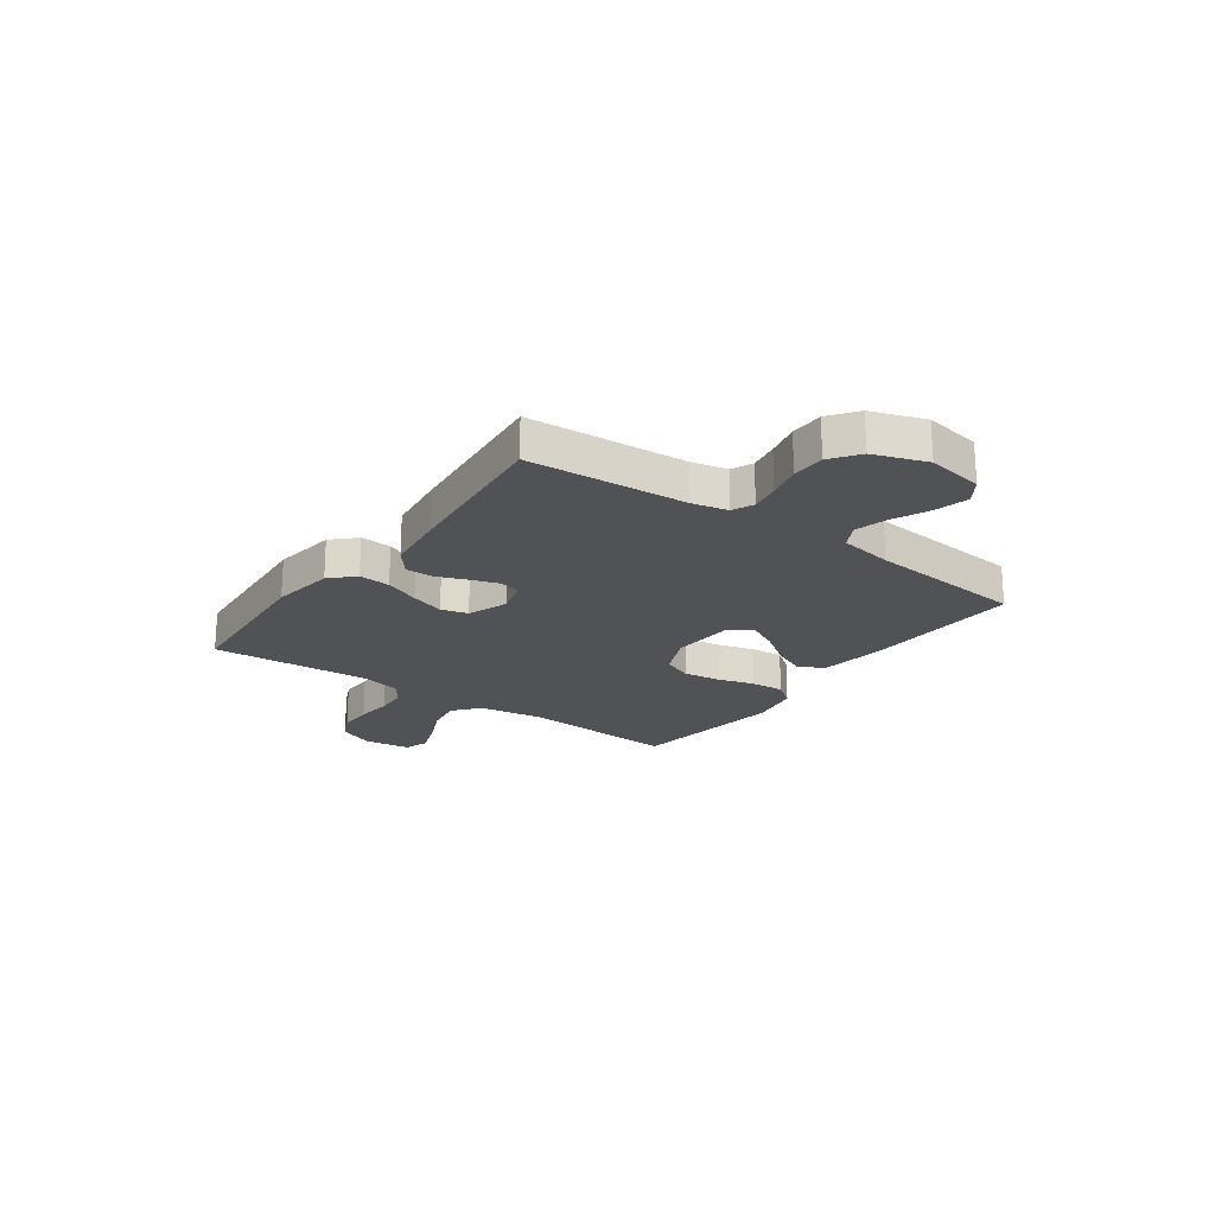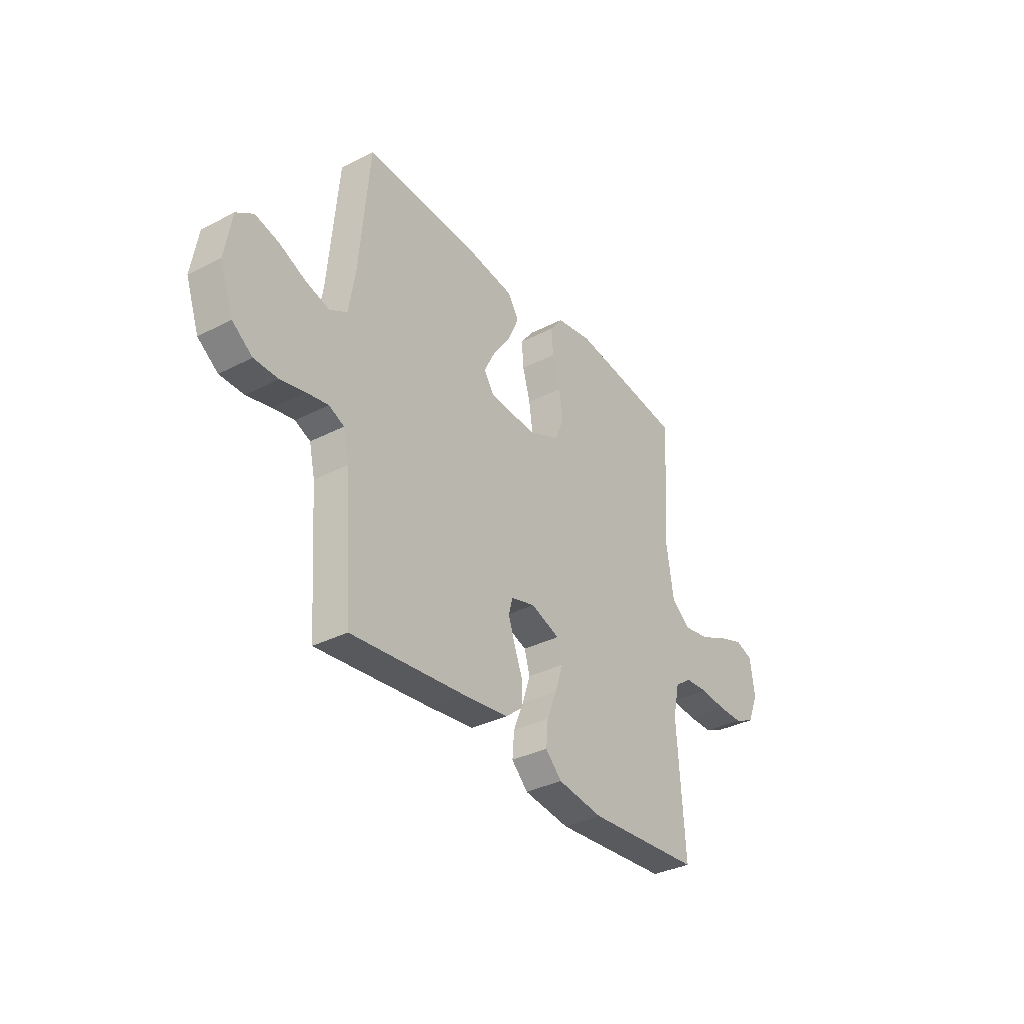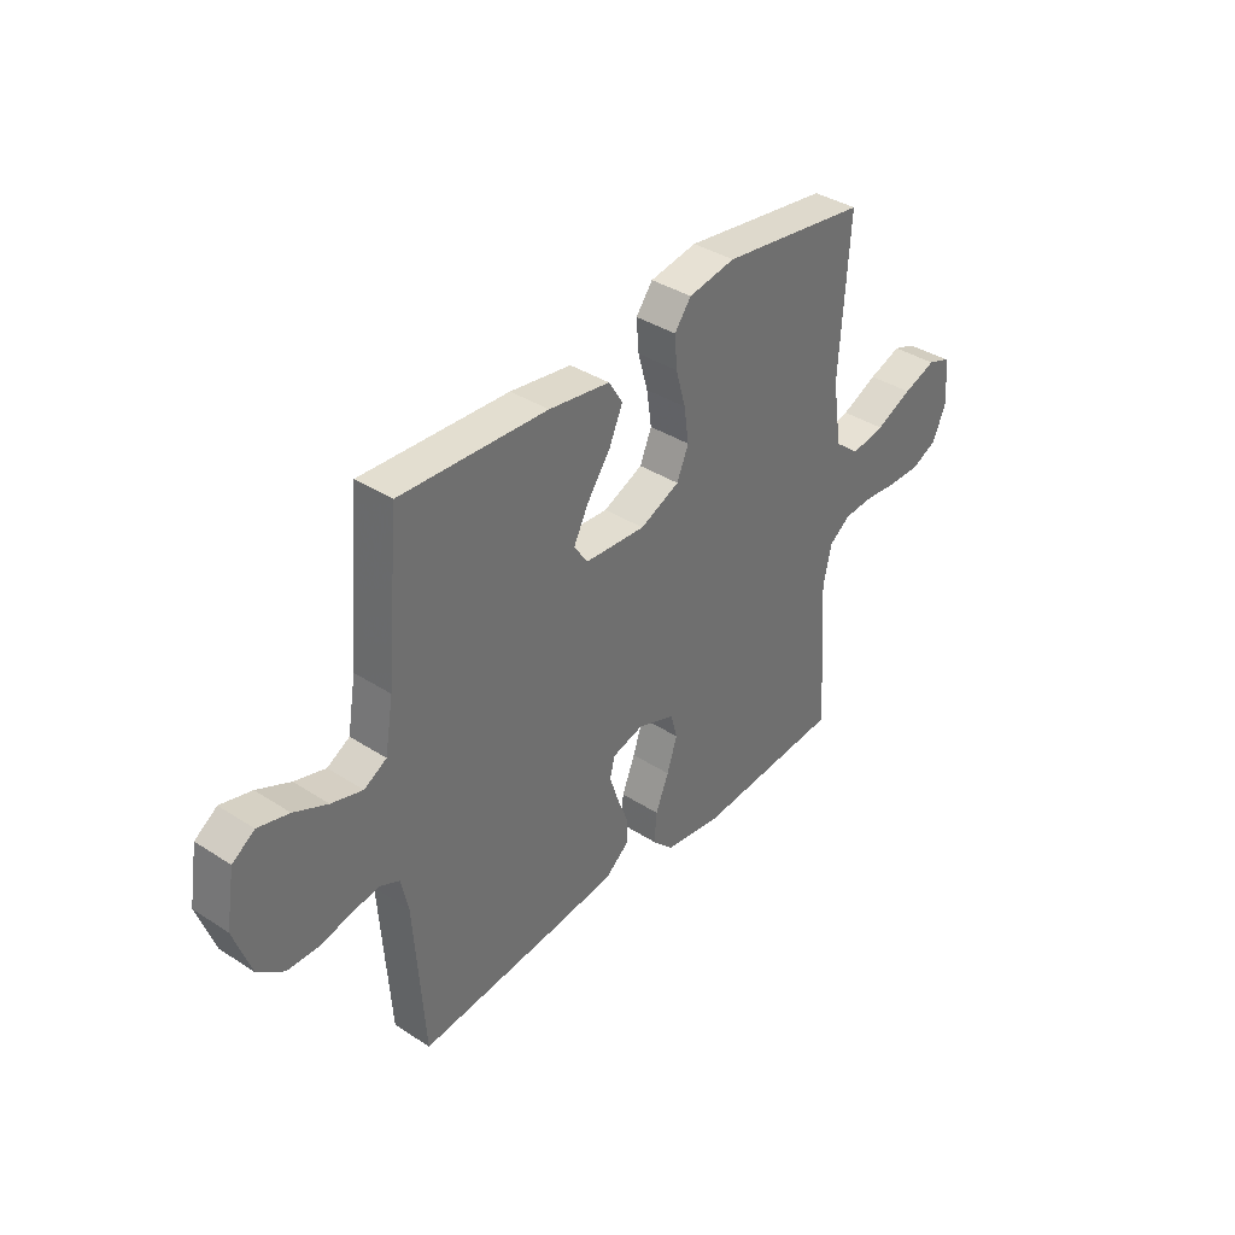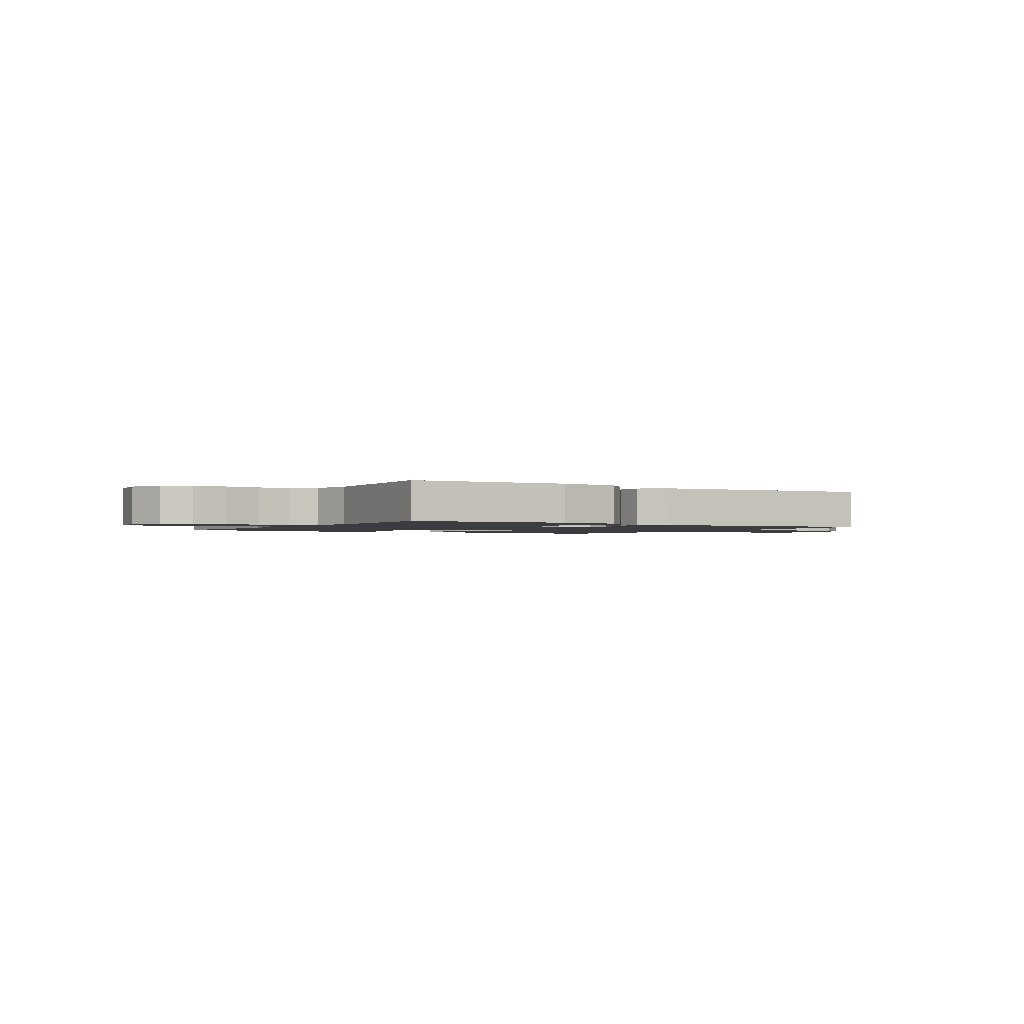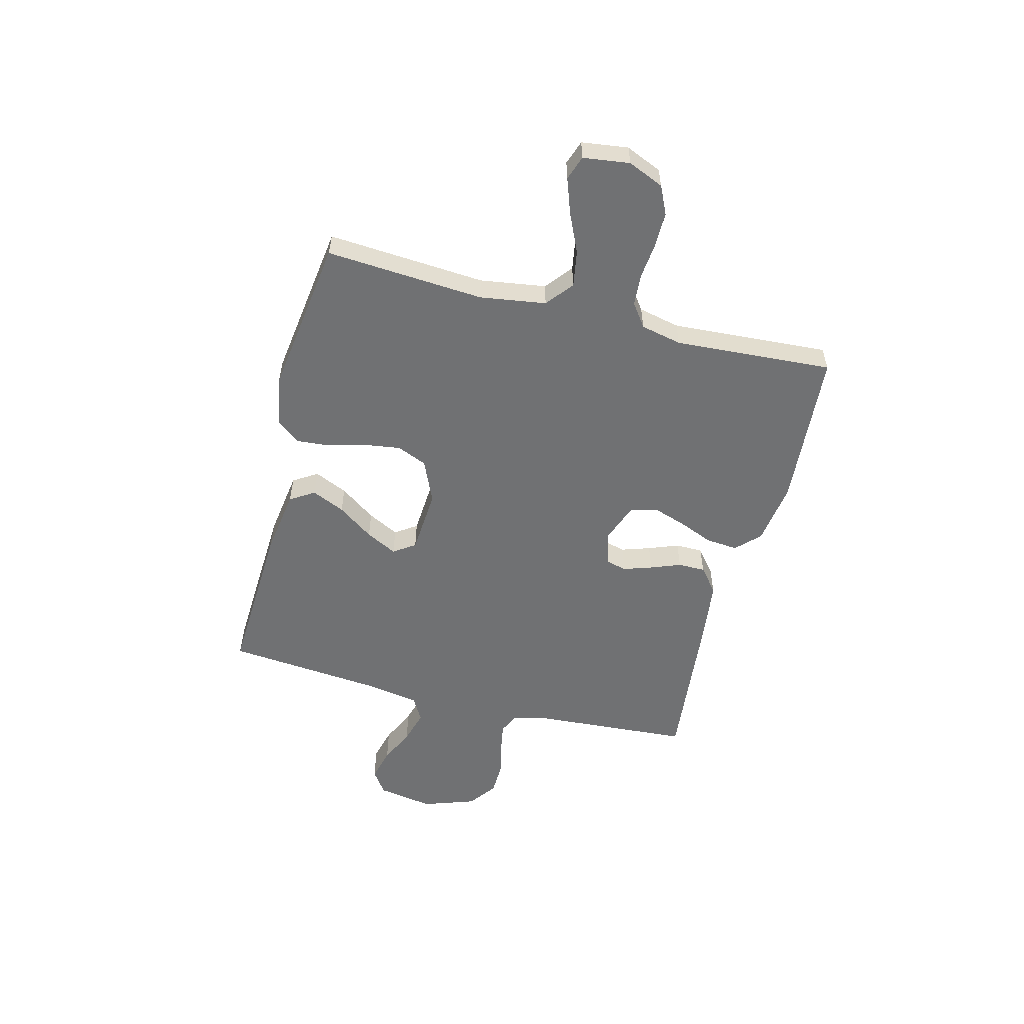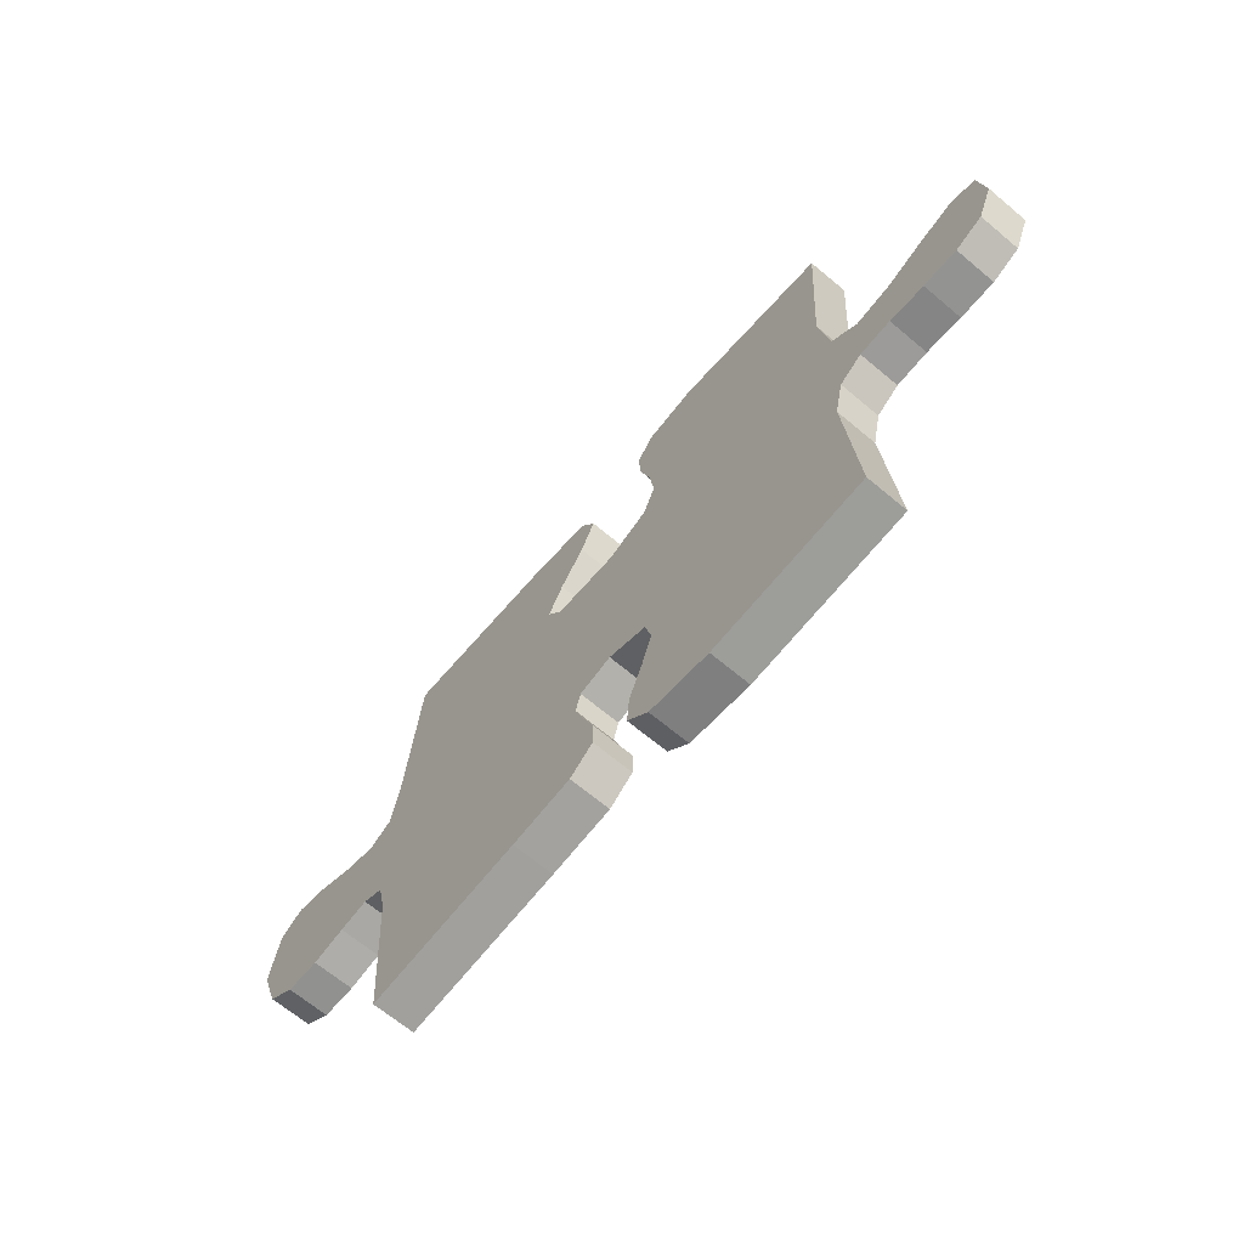
<metadata>
{"format":"obj","ext":"obj","renderer":"f3d","projection":"perspective","resolution":1024,"background":"white","views":[{"elev":-21.2,"azim":-125.8,"up":"+Y"},{"elev":-34.5,"azim":-55.2,"up":"+Z"},{"elev":37.4,"azim":-50.3,"up":"+Z"},{"elev":-1.6,"azim":148.6,"up":"+Y"},{"elev":-55.2,"azim":75.5,"up":"+Y"},{"elev":-66.7,"azim":49.9,"up":"+Z"}]}
</metadata>
<code>
v 0.5 0.07 -0.5
v 0.2 0.07 -0.523
v 0.08 0.07 -0.506
v 0.037 0.07 -0.463
v 0.042 0.07 -0.403
v 0.069 0.07 -0.337
v 0.09 0.07 -0.273
v 0.076 0.07 -0.223
v 0 0.07 -0.195
v -0.064 0.07 -0.213
v -0.074 0.07 -0.253
v -0.056 0.07 -0.307
v -0.034 0.07 -0.364
v -0.034 0.07 -0.416
v -0.081 0.07 -0.454
v -0.2 0.07 -0.469
v -0.5 0.07 -0.5
v -0.521 0.07 -0.2
v -0.536 0.07 -0.133
v -0.576 0.07 -0.115
v -0.632 0.07 -0.125
v -0.696 0.07 -0.14
v -0.759 0.07 -0.139
v -0.812 0.07 -0.1
v -0.847 0.07 0
v -0.829 0.07 0.107
v -0.784 0.07 0.138
v -0.721 0.07 0.122
v -0.653 0.07 0.091
v -0.59 0.07 0.073
v -0.544 0.07 0.099
v -0.527 0.07 0.2
v -0.5 0.07 0.5
v -0.2 0.07 0.486
v -0.075 0.07 0.468
v -0.046 0.07 0.422
v -0.074 0.07 0.359
v -0.122 0.07 0.291
v -0.152 0.07 0.232
v -0.124 0.07 0.191
v 0 0.07 0.183
v 0.081 0.07 0.219
v 0.105 0.07 0.276
v 0.095 0.07 0.345
v 0.075 0.07 0.416
v 0.07 0.07 0.479
v 0.104 0.07 0.524
v 0.2 0.07 0.541
v 0.5 0.07 0.5
v 0.48 0.07 0.2
v 0.499 0.07 0.075
v 0.55 0.07 0.034
v 0.619 0.07 0.046
v 0.693 0.07 0.08
v 0.76 0.07 0.104
v 0.806 0.07 0.088
v 0.818 0.07 0
v 0.789 0.07 -0.068
v 0.736 0.07 -0.093
v 0.67 0.07 -0.093
v 0.602 0.07 -0.086
v 0.541 0.07 -0.09
v 0.497 0.07 -0.122
v 0.48 0.07 -0.2
v 0.5 0 -0.5
v 0.2 0 -0.523
v 0.08 0 -0.506
v 0.037 0 -0.463
v 0.042 0 -0.403
v 0.069 0 -0.337
v 0.09 0 -0.273
v 0.076 0 -0.223
v 0 0 -0.195
v -0.064 0 -0.213
v -0.074 0 -0.253
v -0.056 0 -0.307
v -0.034 0 -0.364
v -0.034 0 -0.416
v -0.081 0 -0.454
v -0.2 0 -0.469
v -0.5 0 -0.5
v -0.521 0 -0.2
v -0.536 0 -0.133
v -0.576 0 -0.115
v -0.632 0 -0.125
v -0.696 0 -0.14
v -0.759 0 -0.139
v -0.812 0 -0.1
v -0.847 0 0
v -0.829 0 0.107
v -0.784 0 0.138
v -0.721 0 0.122
v -0.653 0 0.091
v -0.59 0 0.073
v -0.544 0 0.099
v -0.527 0 0.2
v -0.5 0 0.5
v -0.2 0 0.486
v -0.075 0 0.468
v -0.046 0 0.422
v -0.074 0 0.359
v -0.122 0 0.291
v -0.152 0 0.232
v -0.124 0 0.191
v 0 0 0.183
v 0.081 0 0.219
v 0.105 0 0.276
v 0.095 0 0.345
v 0.075 0 0.416
v 0.07 0 0.479
v 0.104 0 0.524
v 0.2 0 0.541
v 0.5 0 0.5
v 0.48 0 0.2
v 0.499 0 0.075
v 0.55 0 0.034
v 0.619 0 0.046
v 0.693 0 0.08
v 0.76 0 0.104
v 0.806 0 0.088
v 0.818 0 0
v 0.789 0 -0.068
v 0.736 0 -0.093
v 0.67 0 -0.093
v 0.602 0 -0.086
v 0.541 0 -0.09
v 0.497 0 -0.122
v 0.48 0 -0.2
f 59 60 61
f 58 59 61
f 57 58 61
f 56 57 61
f 55 56 61
f 54 55 61
f 53 54 61
f 52 53 61 62
f 51 52 62 63
f 48 49 50
f 47 48 50
f 46 47 50
f 45 46 50
f 44 45 50
f 51 63 64
f 50 51 64
f 44 50 64
f 43 44 64
f 36 37 38
f 35 36 38
f 34 35 38
f 33 34 38
f 32 33 38
f 31 32 38 39
f 30 31 39 40
f 27 28 29
f 26 27 29
f 25 26 29
f 24 25 29
f 23 24 29
f 22 23 29
f 21 22 29
f 20 21 29 30
f 30 40 41
f 20 30 41
f 19 20 41
f 16 17 18
f 15 16 18
f 14 15 18
f 13 14 18
f 12 13 18
f 11 12 18 19
f 4 5 6
f 3 4 6
f 2 3 6
f 1 2 6
f 64 1 6
f 64 6 7
f 64 7 8
f 43 64 8
f 42 43 8
f 41 42 8 9
f 10 11 19 41
f 9 10 41
f 125 124 123
f 125 123 122
f 125 122 121
f 125 121 120
f 125 120 119
f 125 119 118
f 125 118 117
f 126 125 117 116
f 127 126 116 115
f 114 113 112
f 114 112 111
f 114 111 110
f 114 110 109
f 114 109 108
f 128 127 115
f 128 115 114
f 128 114 108
f 128 108 107
f 102 101 100
f 102 100 99
f 102 99 98
f 102 98 97
f 102 97 96
f 103 102 96 95
f 104 103 95 94
f 93 92 91
f 93 91 90
f 93 90 89
f 93 89 88
f 93 88 87
f 93 87 86
f 93 86 85
f 94 93 85 84
f 105 104 94
f 105 94 84
f 105 84 83
f 82 81 80
f 82 80 79
f 82 79 78
f 82 78 77
f 82 77 76
f 83 82 76 75
f 70 69 68
f 70 68 67
f 70 67 66
f 70 66 65
f 70 65 128
f 71 70 128
f 72 71 128
f 72 128 107
f 72 107 106
f 73 72 106 105
f 105 83 75 74
f 105 74 73
f 1 65 66 2
f 2 66 67 3
f 3 67 68 4
f 4 68 69 5
f 5 69 70 6
f 6 70 71 7
f 7 71 72 8
f 8 72 73 9
f 9 73 74 10
f 10 74 75 11
f 11 75 76 12
f 12 76 77 13
f 13 77 78 14
f 14 78 79 15
f 15 79 80 16
f 16 80 81 17
f 17 81 82 18
f 18 82 83 19
f 19 83 84 20
f 20 84 85 21
f 21 85 86 22
f 22 86 87 23
f 23 87 88 24
f 24 88 89 25
f 25 89 90 26
f 26 90 91 27
f 27 91 92 28
f 28 92 93 29
f 29 93 94 30
f 30 94 95 31
f 31 95 96 32
f 32 96 97 33
f 33 97 98 34
f 34 98 99 35
f 35 99 100 36
f 36 100 101 37
f 37 101 102 38
f 38 102 103 39
f 39 103 104 40
f 40 104 105 41
f 41 105 106 42
f 42 106 107 43
f 43 107 108 44
f 44 108 109 45
f 45 109 110 46
f 46 110 111 47
f 47 111 112 48
f 48 112 113 49
f 49 113 114 50
f 50 114 115 51
f 51 115 116 52
f 52 116 117 53
f 53 117 118 54
f 54 118 119 55
f 55 119 120 56
f 56 120 121 57
f 57 121 122 58
f 58 122 123 59
f 59 123 124 60
f 60 124 125 61
f 61 125 126 62
f 62 126 127 63
f 63 127 128 64
f 64 128 65 1

</code>
